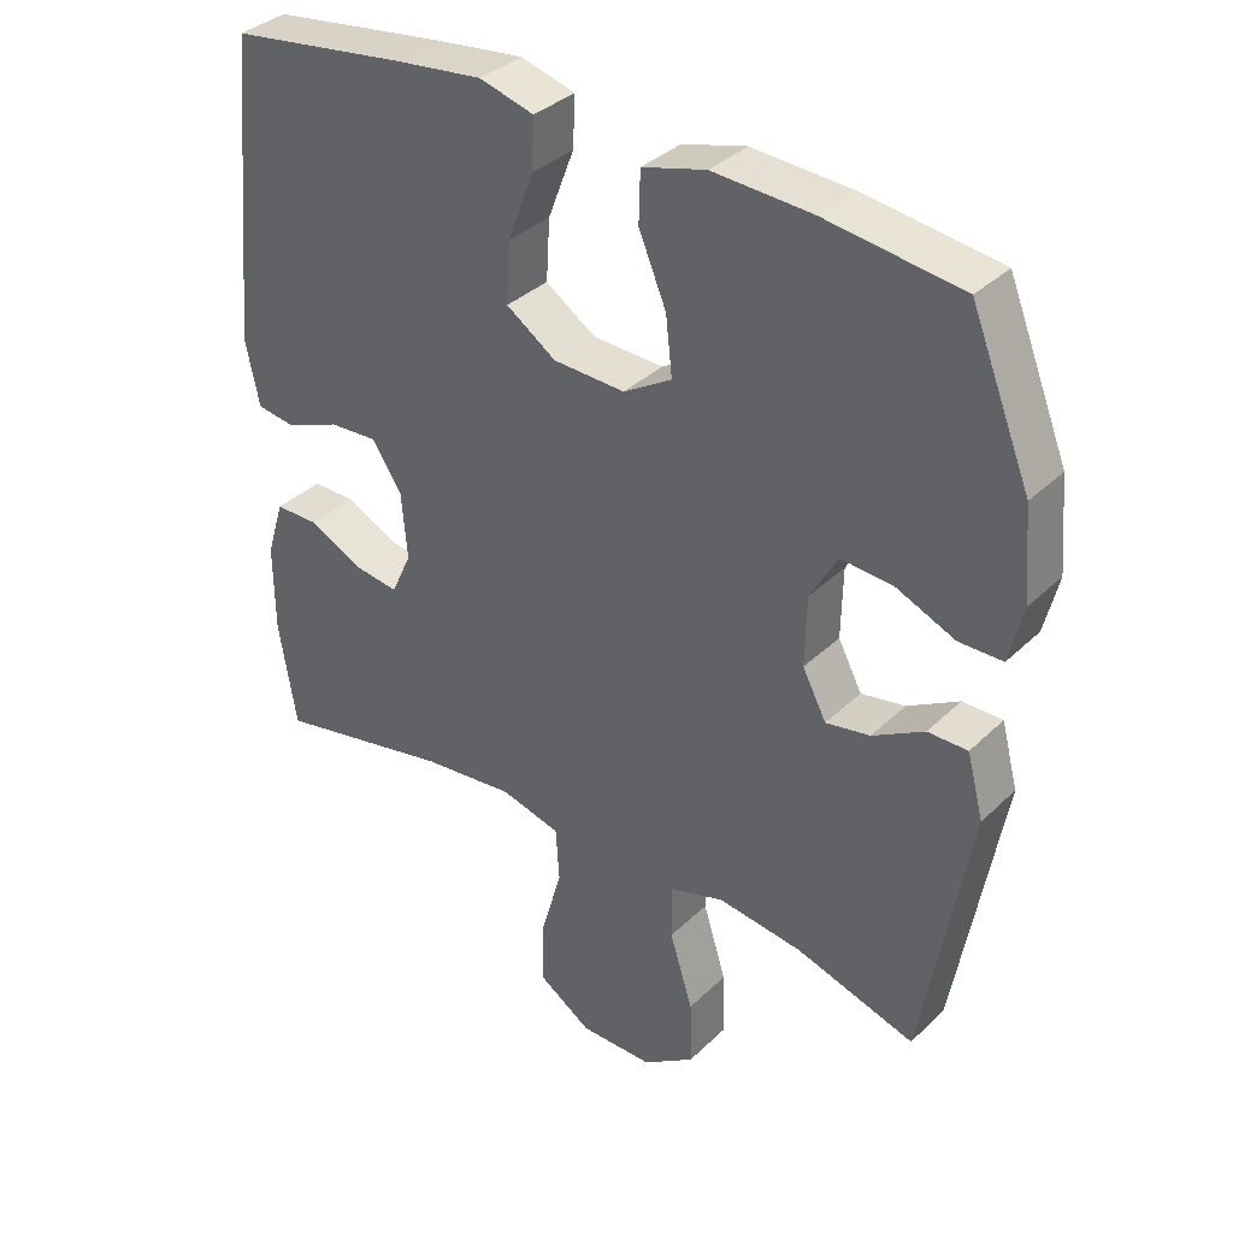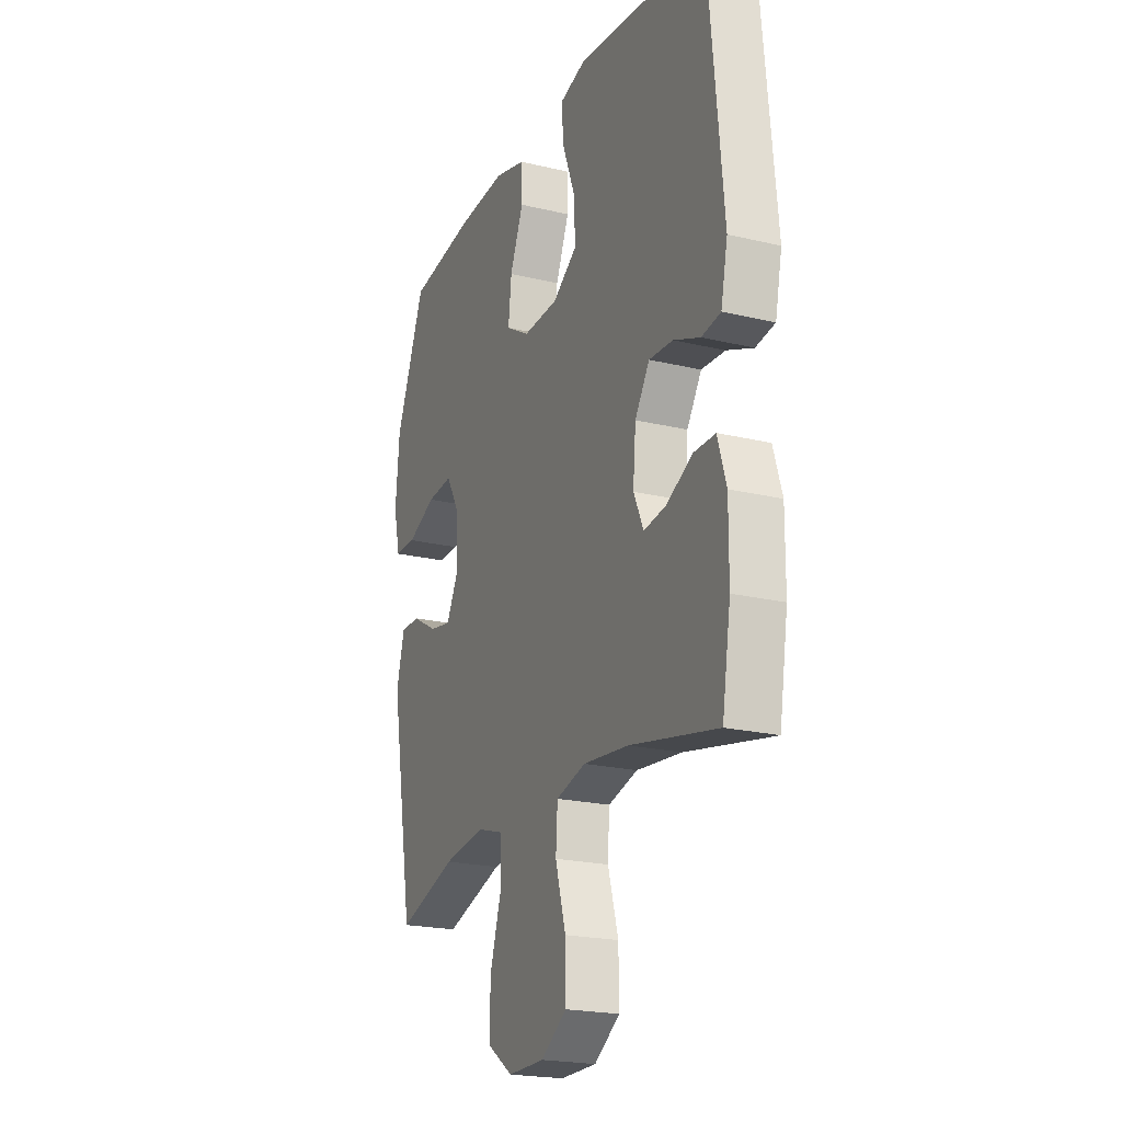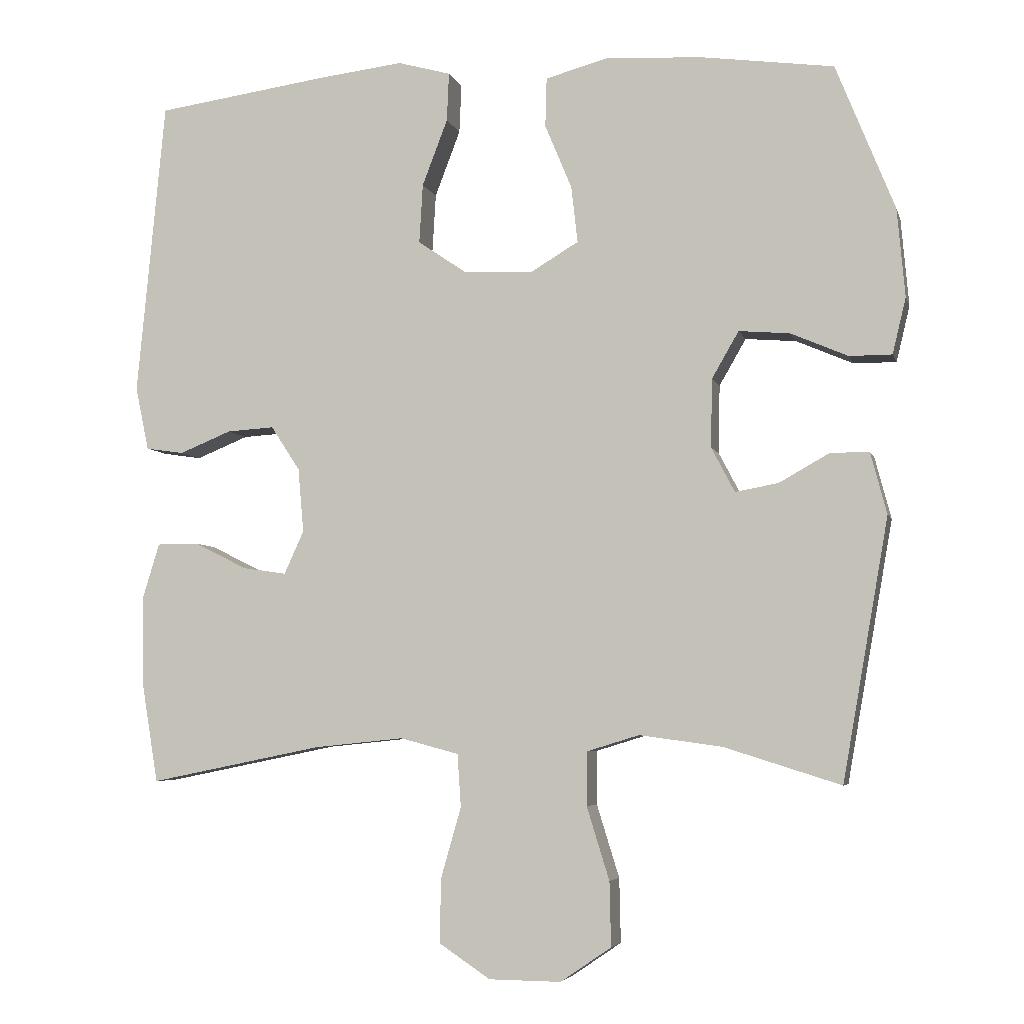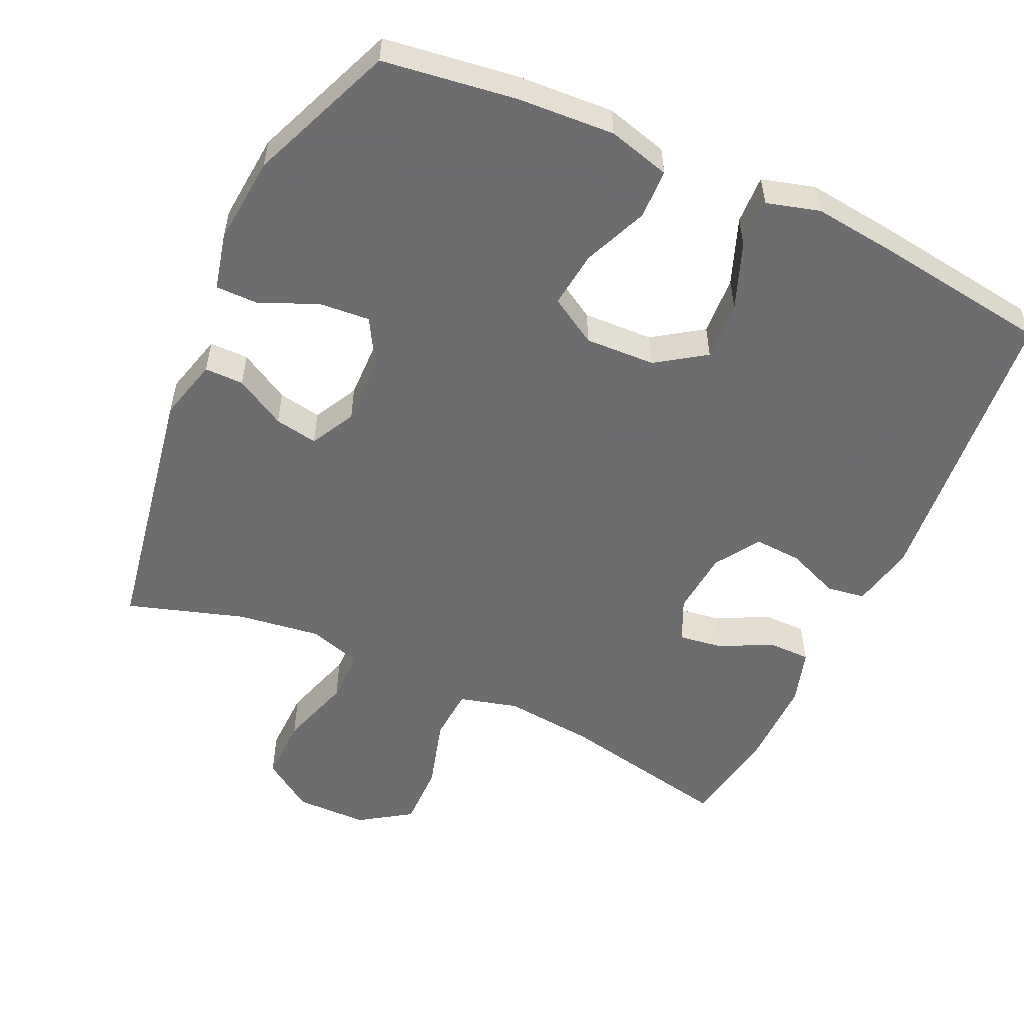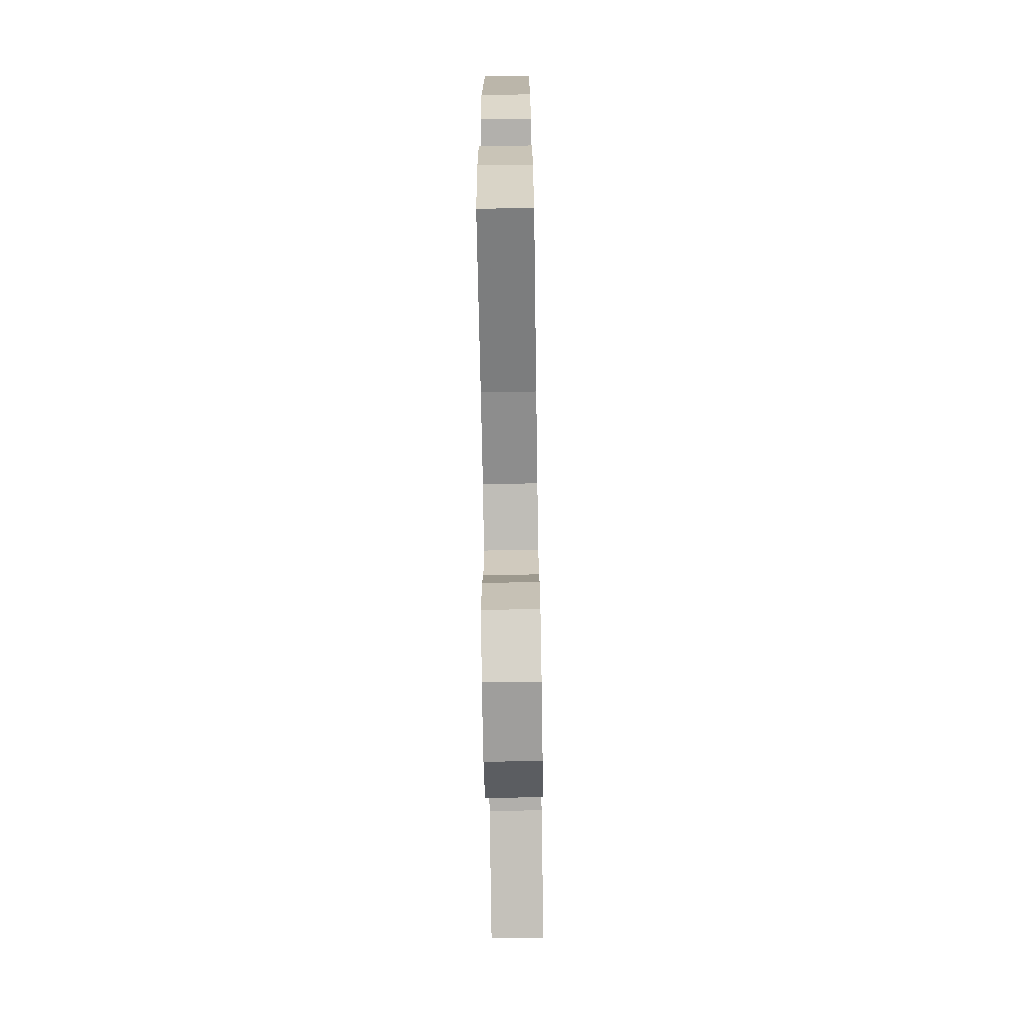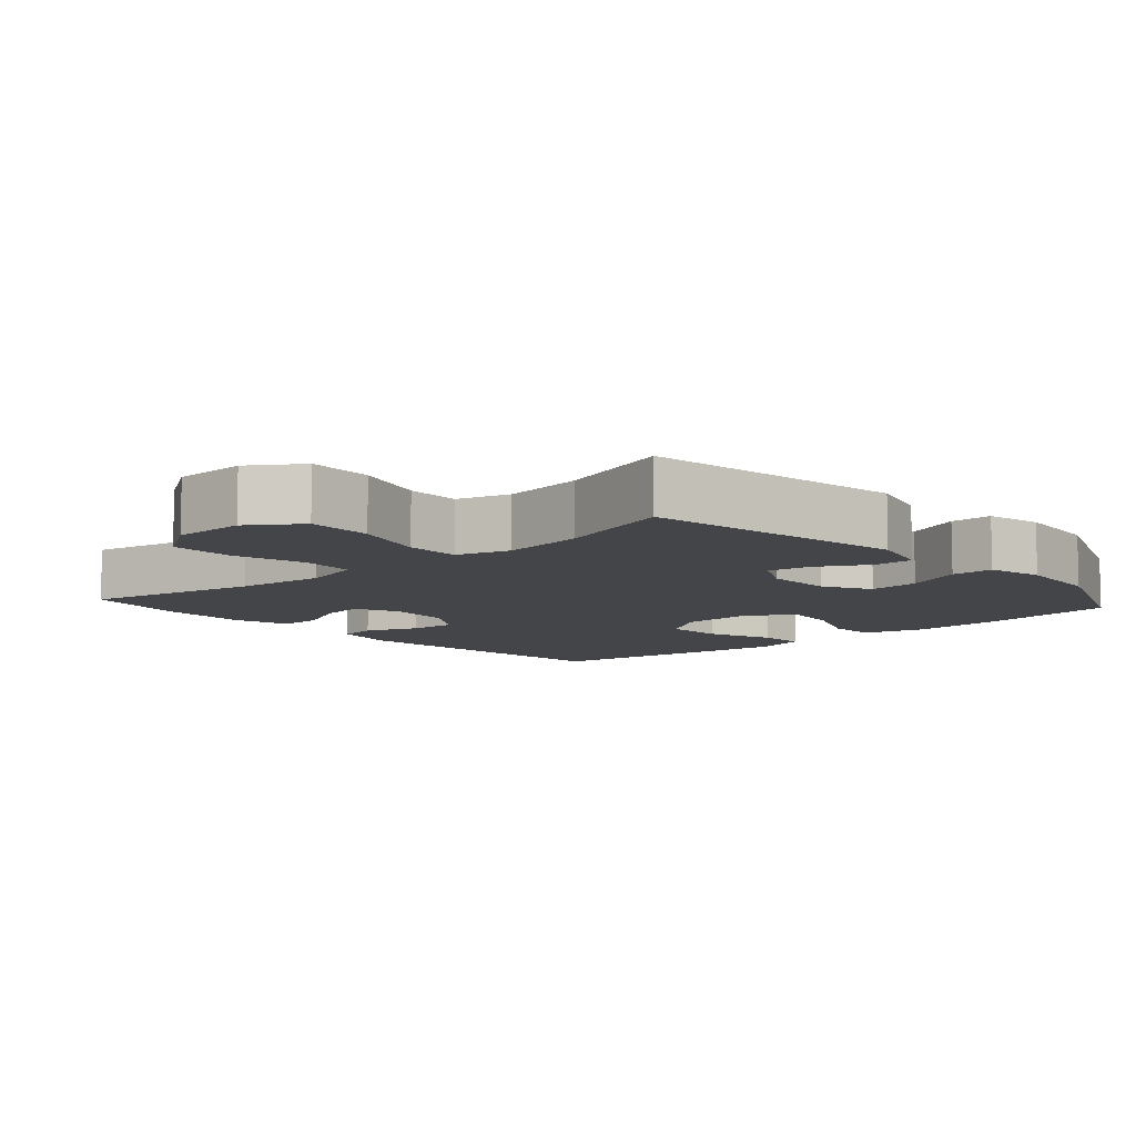
<metadata>
{"format":"obj","ext":"obj","renderer":"f3d","projection":"perspective","resolution":1024,"background":"white","views":[{"elev":35.3,"azim":-141.4,"up":"+Z"},{"elev":-21.3,"azim":66.9,"up":"+Z"},{"elev":-5.1,"azim":-166.2,"up":"+Z"},{"elev":-54.1,"azim":-24.7,"up":"+Y"},{"elev":-70.4,"azim":90.9,"up":"+Z"},{"elev":-8.8,"azim":-138.4,"up":"+Y"}]}
</metadata>
<code>
v 0.5 0.07 -0.5
v 0.254 0.07 -0.45
v 0.127 0.07 -0.437
v 0.044 0.07 -0.459
v 0.039 0.07 -0.534
v 0.068 0.07 -0.635
v 0.069 0.07 -0.725
v -0.003 0.07 -0.773
v -0.105 0.07 -0.774
v -0.177 0.07 -0.725
v -0.175 0.07 -0.634
v -0.143 0.07 -0.531
v -0.143 0.07 -0.455
v -0.218 0.07 -0.432
v -0.335 0.07 -0.448
v -0.5 0.07 -0.5
v -0.565 0.07 -0.131
v -0.542 0.07 -0.044
v -0.487 0.07 -0.044
v -0.416 0.07 -0.084
v -0.355 0.07 -0.095
v -0.322 0.07 -0.032
v -0.324 0.07 0.065
v -0.362 0.07 0.131
v -0.434 0.07 0.125
v -0.515 0.07 0.09
v -0.575 0.07 0.09
v -0.594 0.07 0.169
v -0.583 0.07 0.294
v -0.5 0.07 0.5
v -0.312 0.07 0.526
v -0.175 0.07 0.534
v -0.087 0.07 0.51
v -0.085 0.07 0.44
v -0.123 0.07 0.349
v -0.132 0.07 0.269
v -0.065 0.07 0.229
v 0.034 0.07 0.233
v 0.103 0.07 0.28
v 0.098 0.07 0.364
v 0.062 0.07 0.458
v 0.059 0.07 0.527
v 0.134 0.07 0.548
v 0.254 0.07 0.534
v 0.5 0.07 0.5
v 0.54 0.07 0.08
v 0.521 0.07 -0.01
v 0.467 0.07 -0.018
v 0.393 0.07 0.012
v 0.326 0.07 0.016
v 0.285 0.07 -0.047
v 0.277 0.07 -0.138
v 0.305 0.07 -0.199
v 0.367 0.07 -0.19
v 0.441 0.07 -0.153
v 0.501 0.07 -0.153
v 0.525 0.07 -0.231
v 0.524 0.07 -0.354
v 0.5 0 -0.5
v 0.254 0 -0.45
v 0.127 0 -0.437
v 0.044 0 -0.459
v 0.039 0 -0.534
v 0.068 0 -0.635
v 0.069 0 -0.725
v -0.003 0 -0.773
v -0.105 0 -0.774
v -0.177 0 -0.725
v -0.175 0 -0.634
v -0.143 0 -0.531
v -0.143 0 -0.455
v -0.218 0 -0.432
v -0.335 0 -0.448
v -0.5 0 -0.5
v -0.565 0 -0.131
v -0.542 0 -0.044
v -0.487 0 -0.044
v -0.416 0 -0.084
v -0.355 0 -0.095
v -0.322 0 -0.032
v -0.324 0 0.065
v -0.362 0 0.131
v -0.434 0 0.125
v -0.515 0 0.09
v -0.575 0 0.09
v -0.594 0 0.169
v -0.583 0 0.294
v -0.5 0 0.5
v -0.312 0 0.526
v -0.175 0 0.534
v -0.087 0 0.51
v -0.085 0 0.44
v -0.123 0 0.349
v -0.132 0 0.269
v -0.065 0 0.229
v 0.034 0 0.233
v 0.103 0 0.28
v 0.098 0 0.364
v 0.062 0 0.458
v 0.059 0 0.527
v 0.134 0 0.548
v 0.254 0 0.534
v 0.5 0 0.5
v 0.54 0 0.08
v 0.521 0 -0.01
v 0.467 0 -0.018
v 0.393 0 0.012
v 0.326 0 0.016
v 0.285 0 -0.047
v 0.277 0 -0.138
v 0.305 0 -0.199
v 0.367 0 -0.19
v 0.441 0 -0.153
v 0.501 0 -0.153
v 0.525 0 -0.231
v 0.524 0 -0.354
f 57 58 1 2
f 54 55 56 57
f 53 54 57 2
f 52 53 2 3
f 51 52 3 4
f 46 47 48 49
f 46 49 50
f 45 46 50
f 44 45 50 51
f 40 41 42 43
f 39 40 43 44
f 32 33 34 35
f 32 35 36
f 31 32 36
f 30 31 36
f 29 30 36
f 28 29 36 37
f 25 26 27 28
f 24 25 28 37
f 17 18 19 20
f 15 16 17 20
f 14 15 20 21
f 13 14 21 22
f 9 10 11 12
f 9 12 13
f 8 9 13
f 5 6 7 8
f 4 5 8 13
f 39 44 51 4
f 23 24 37 38
f 13 22 23 38
f 4 13 38 39
f 60 59 116 115
f 115 114 113 112
f 60 115 112 111
f 61 60 111 110
f 62 61 110 109
f 107 106 105 104
f 108 107 104
f 108 104 103
f 109 108 103 102
f 101 100 99 98
f 102 101 98 97
f 93 92 91 90
f 94 93 90
f 94 90 89
f 94 89 88
f 94 88 87
f 95 94 87 86
f 86 85 84 83
f 95 86 83 82
f 78 77 76 75
f 78 75 74 73
f 79 78 73 72
f 80 79 72 71
f 70 69 68 67
f 71 70 67
f 71 67 66
f 66 65 64 63
f 71 66 63 62
f 62 109 102 97
f 96 95 82 81
f 96 81 80 71
f 97 96 71 62
f 1 59 60 2
f 2 60 61 3
f 3 61 62 4
f 4 62 63 5
f 5 63 64 6
f 6 64 65 7
f 7 65 66 8
f 8 66 67 9
f 9 67 68 10
f 10 68 69 11
f 11 69 70 12
f 12 70 71 13
f 13 71 72 14
f 14 72 73 15
f 15 73 74 16
f 16 74 75 17
f 17 75 76 18
f 18 76 77 19
f 19 77 78 20
f 20 78 79 21
f 21 79 80 22
f 22 80 81 23
f 23 81 82 24
f 24 82 83 25
f 25 83 84 26
f 26 84 85 27
f 27 85 86 28
f 28 86 87 29
f 29 87 88 30
f 30 88 89 31
f 31 89 90 32
f 32 90 91 33
f 33 91 92 34
f 34 92 93 35
f 35 93 94 36
f 36 94 95 37
f 37 95 96 38
f 38 96 97 39
f 39 97 98 40
f 40 98 99 41
f 41 99 100 42
f 42 100 101 43
f 43 101 102 44
f 44 102 103 45
f 45 103 104 46
f 46 104 105 47
f 47 105 106 48
f 48 106 107 49
f 49 107 108 50
f 50 108 109 51
f 51 109 110 52
f 52 110 111 53
f 53 111 112 54
f 54 112 113 55
f 55 113 114 56
f 56 114 115 57
f 57 115 116 58
f 58 116 59 1

</code>
